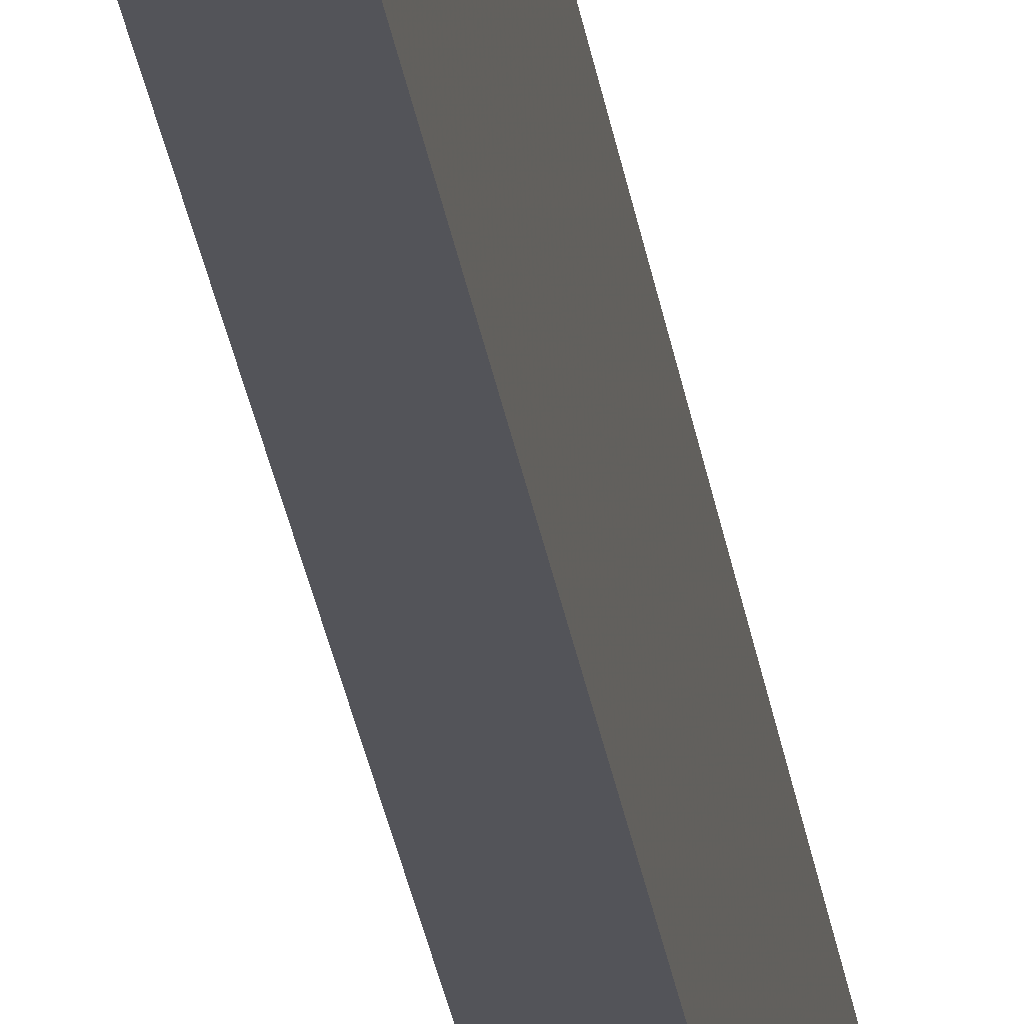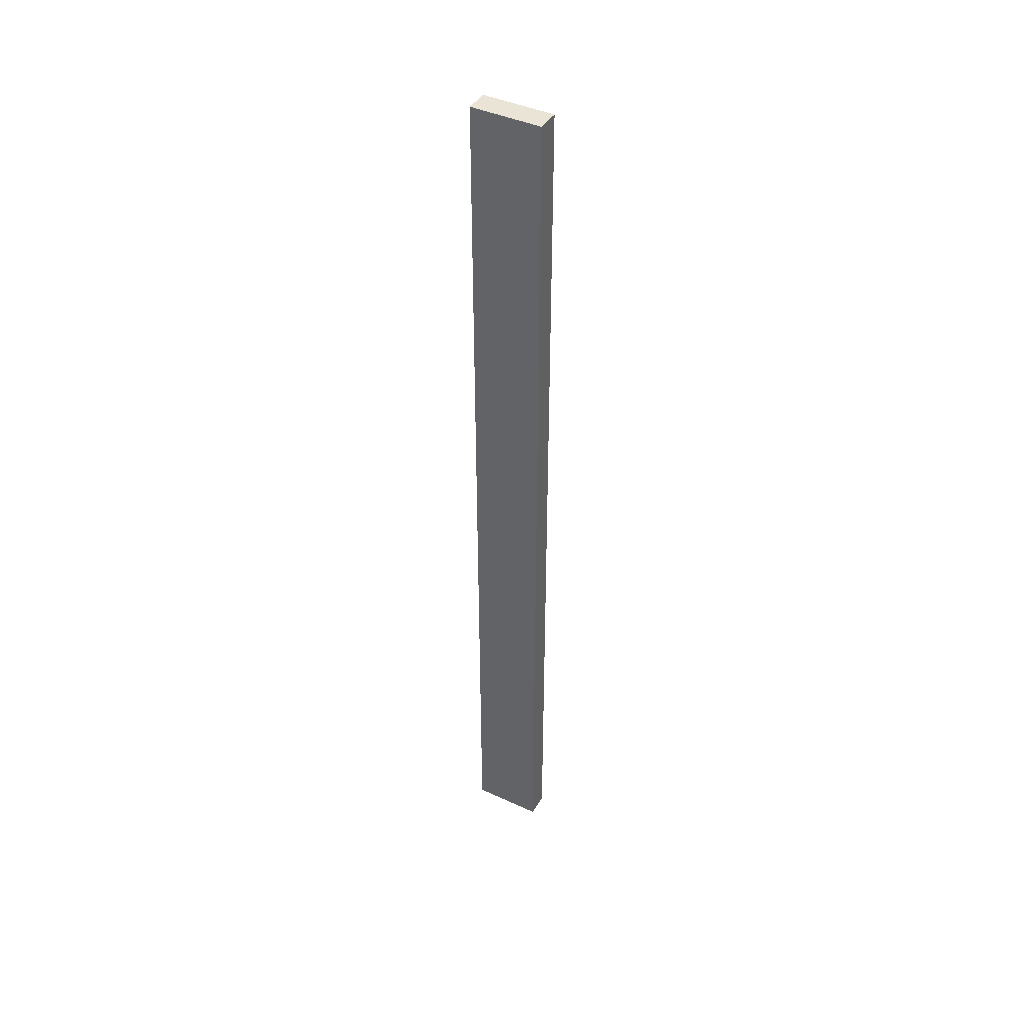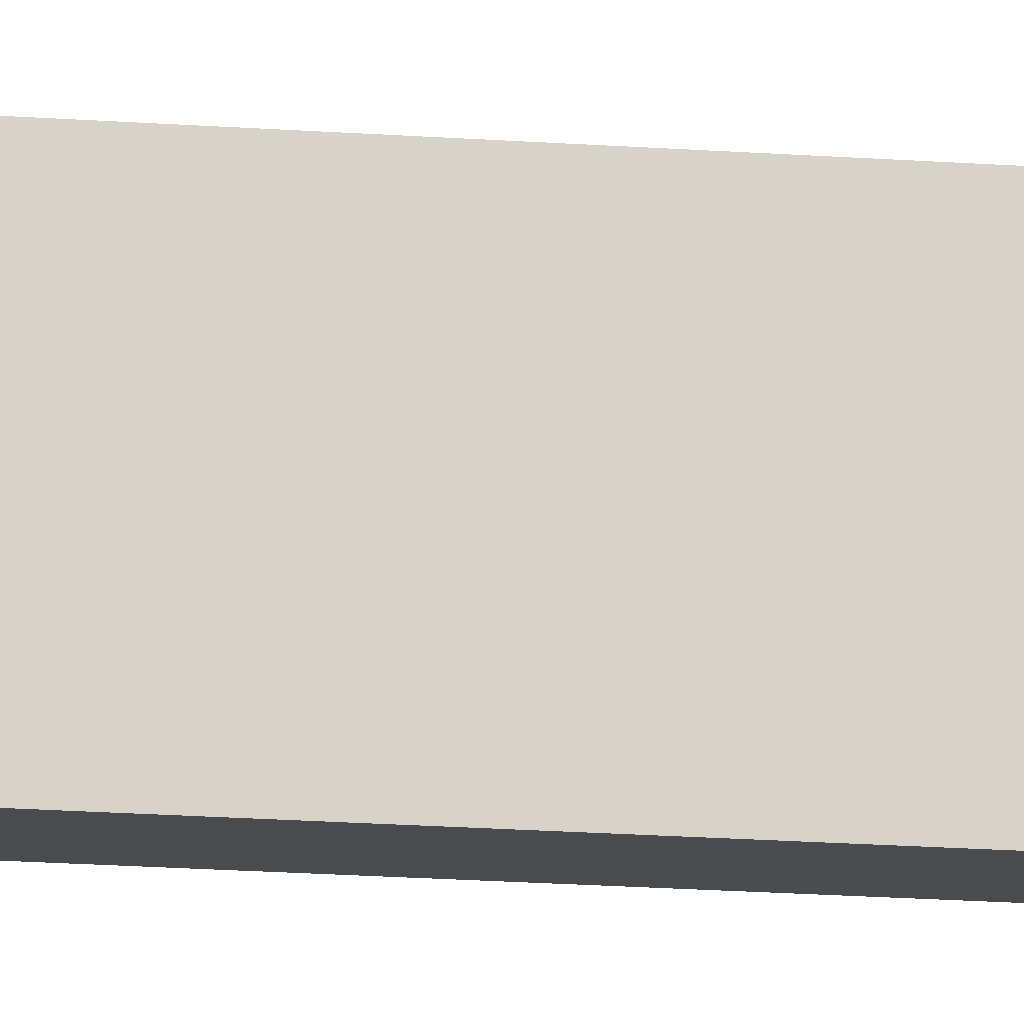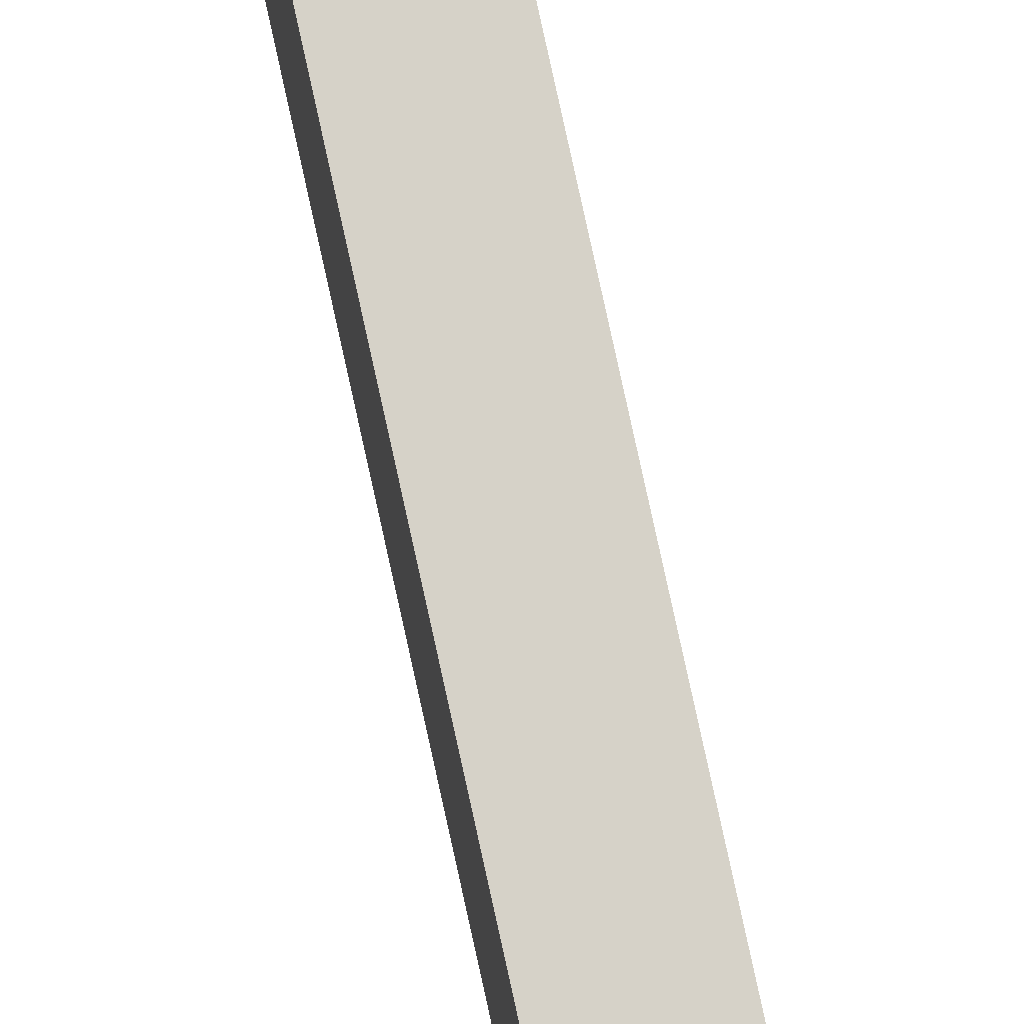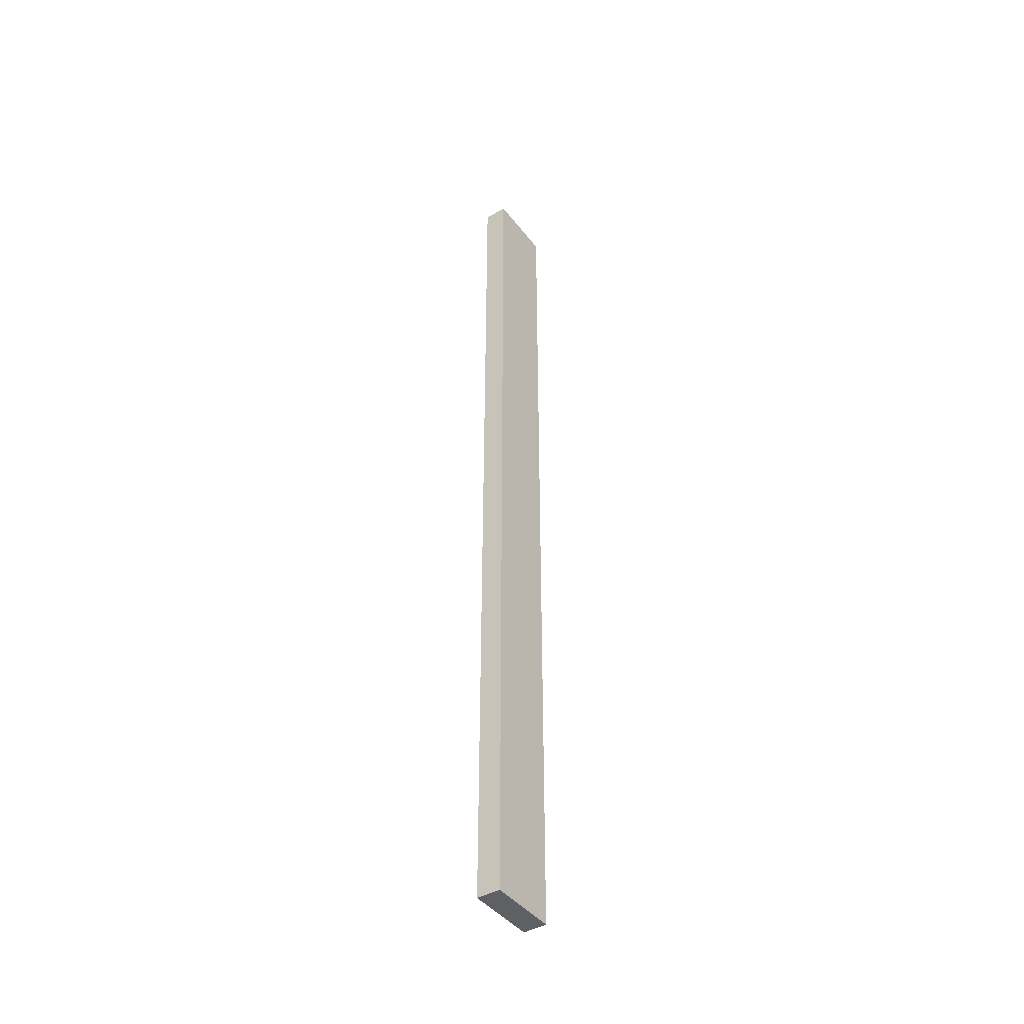
<metadata>
{"format":"obj","ext":"obj","renderer":"f3d","projection":"perspective","resolution":1024,"background":"white","views":[{"elev":-23.7,"azim":-173.1,"up":"+Y"},{"elev":42.6,"azim":118.7,"up":"+Z"},{"elev":-13.7,"azim":79.2,"up":"+Y"},{"elev":78.1,"azim":167.7,"up":"+Y"},{"elev":-43.0,"azim":-145.3,"up":"+Z"}]}
</metadata>
<code>
o obj_0
v 6.5 		9.5 		40
v 6.5 		9.5 		0
v 6.5 		12.5 		0
v 6.5 		12.5 		40
v 5.5 		12.5 		40
v 5.5 		12.5 		0
v 5.5 		9.5 		0
v 5.5 		9.5 		40
g group_0_15277357
f 1 2 3
f 1 3 4
f 5 6 7
f 5 7 8
f 2 7 6
f 2 6 3
f 8 7 2
f 8 2 1
f 4 5 8
f 4 8 1
f 4 3 6
f 4 6 5

</code>
